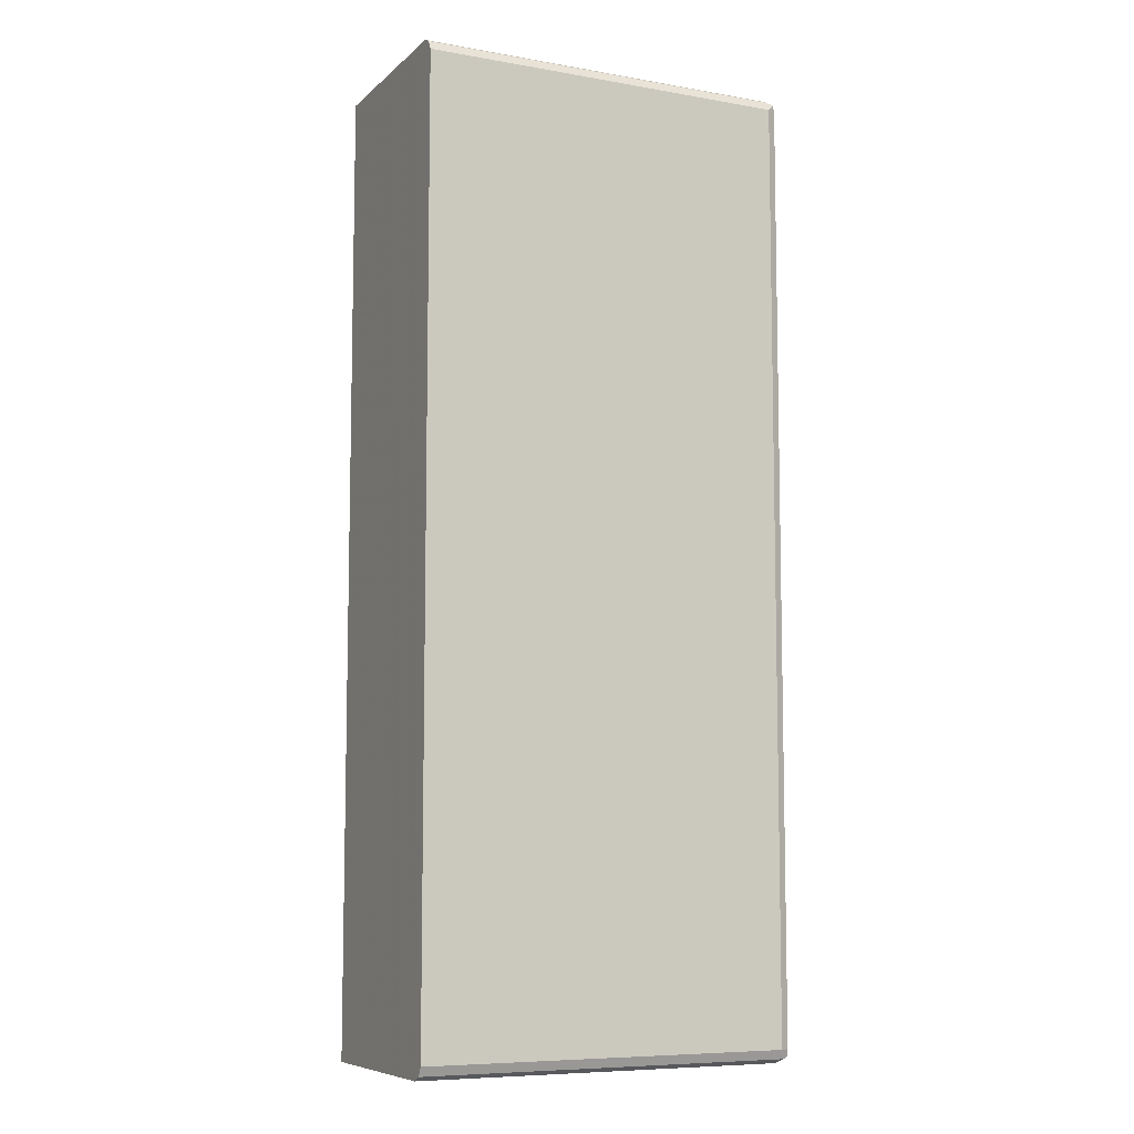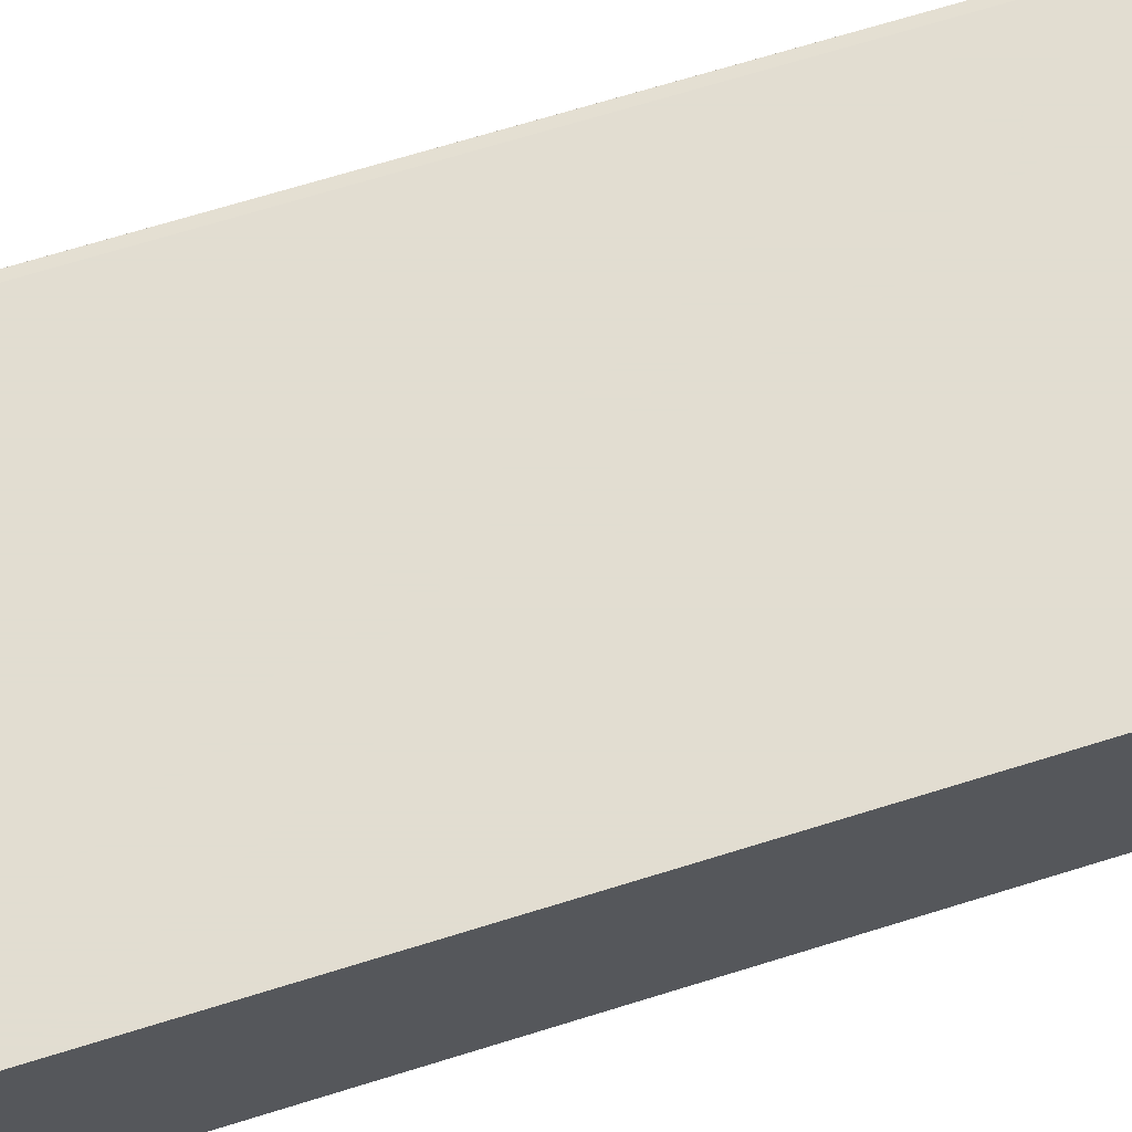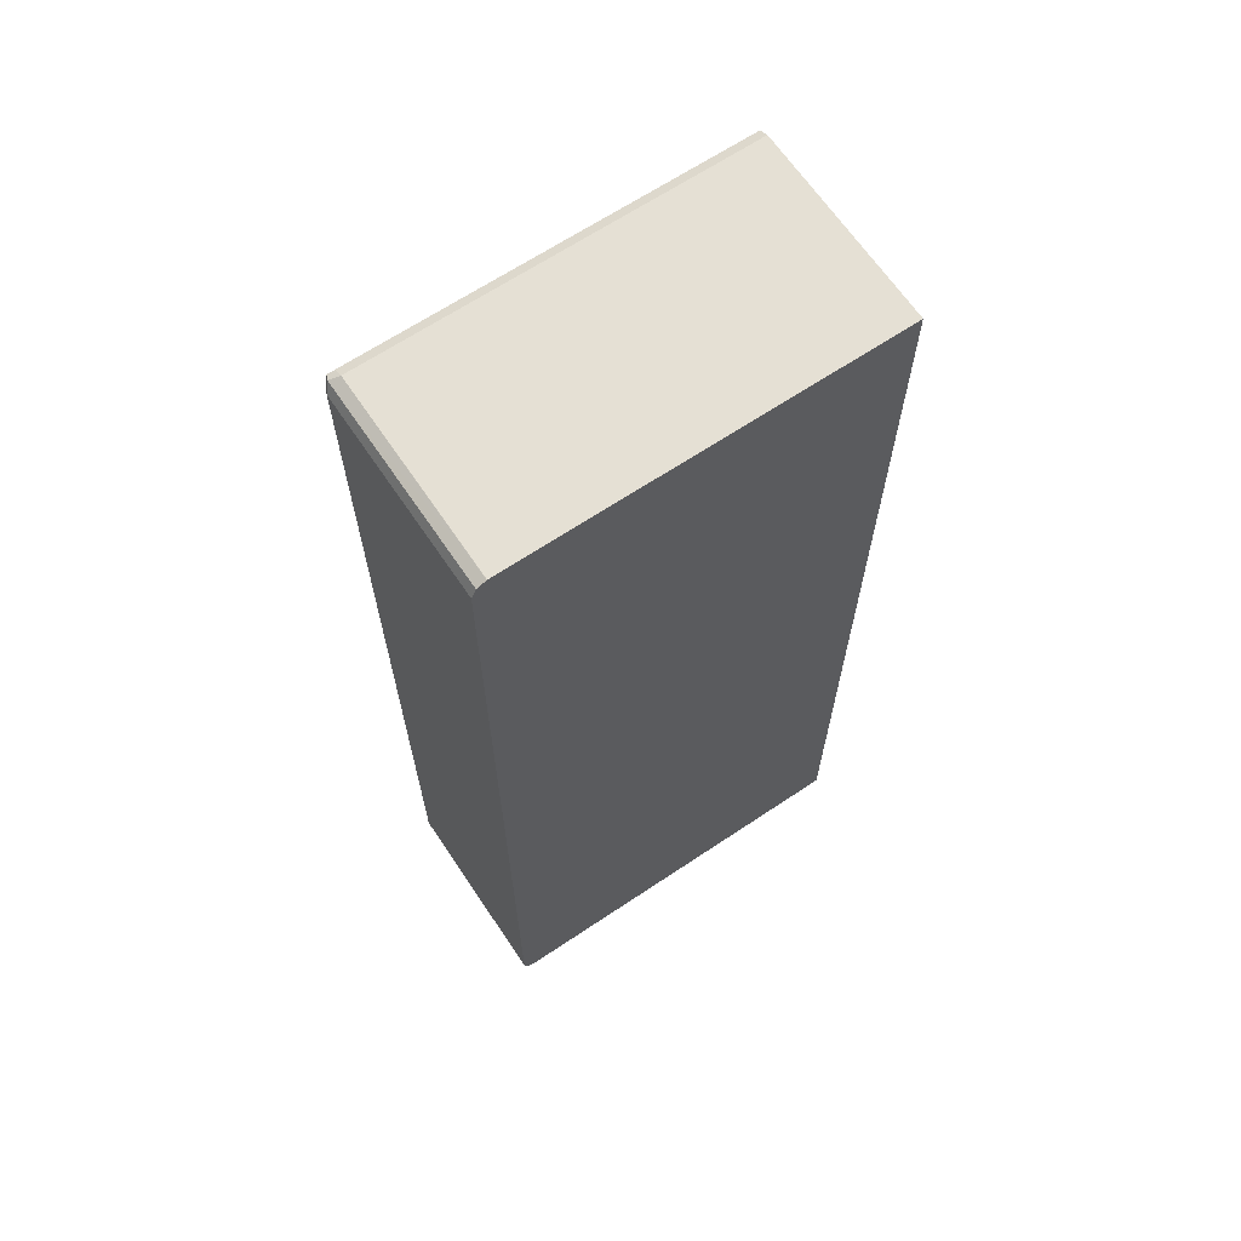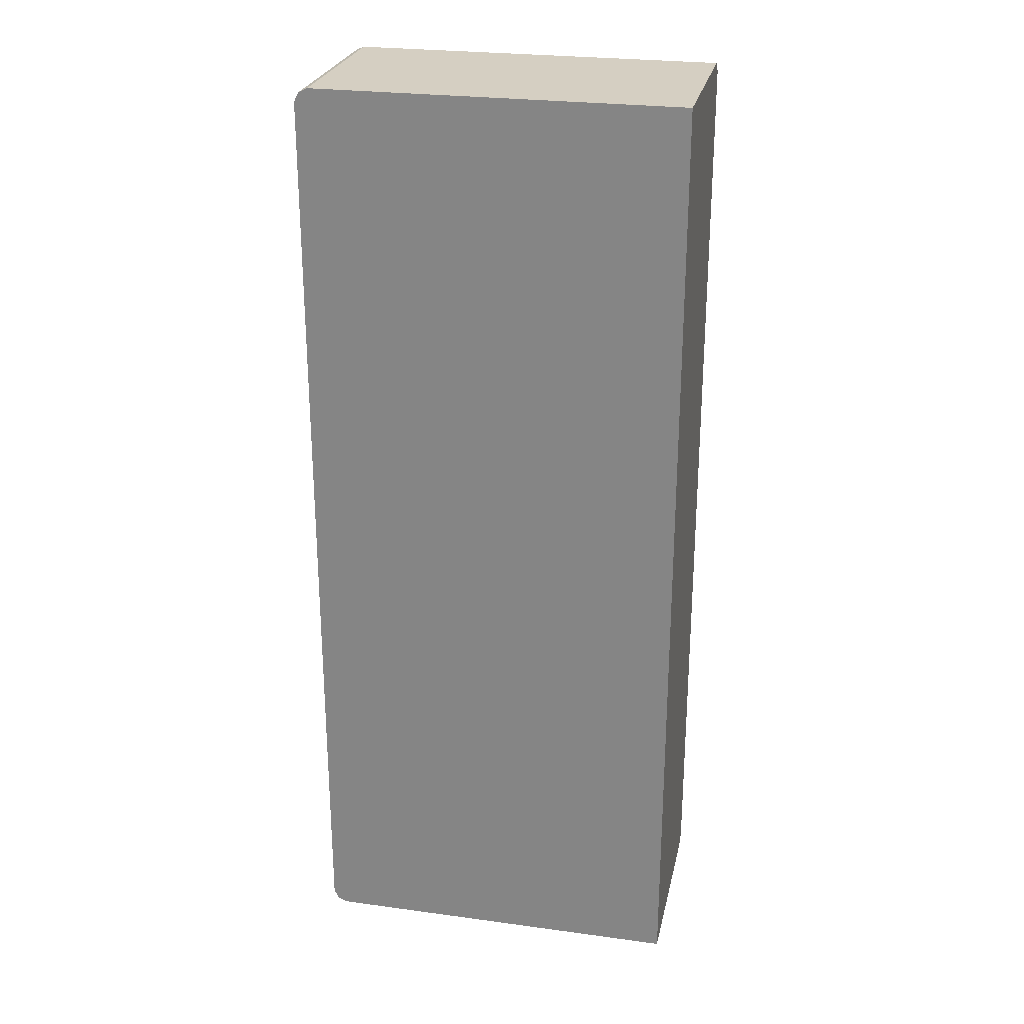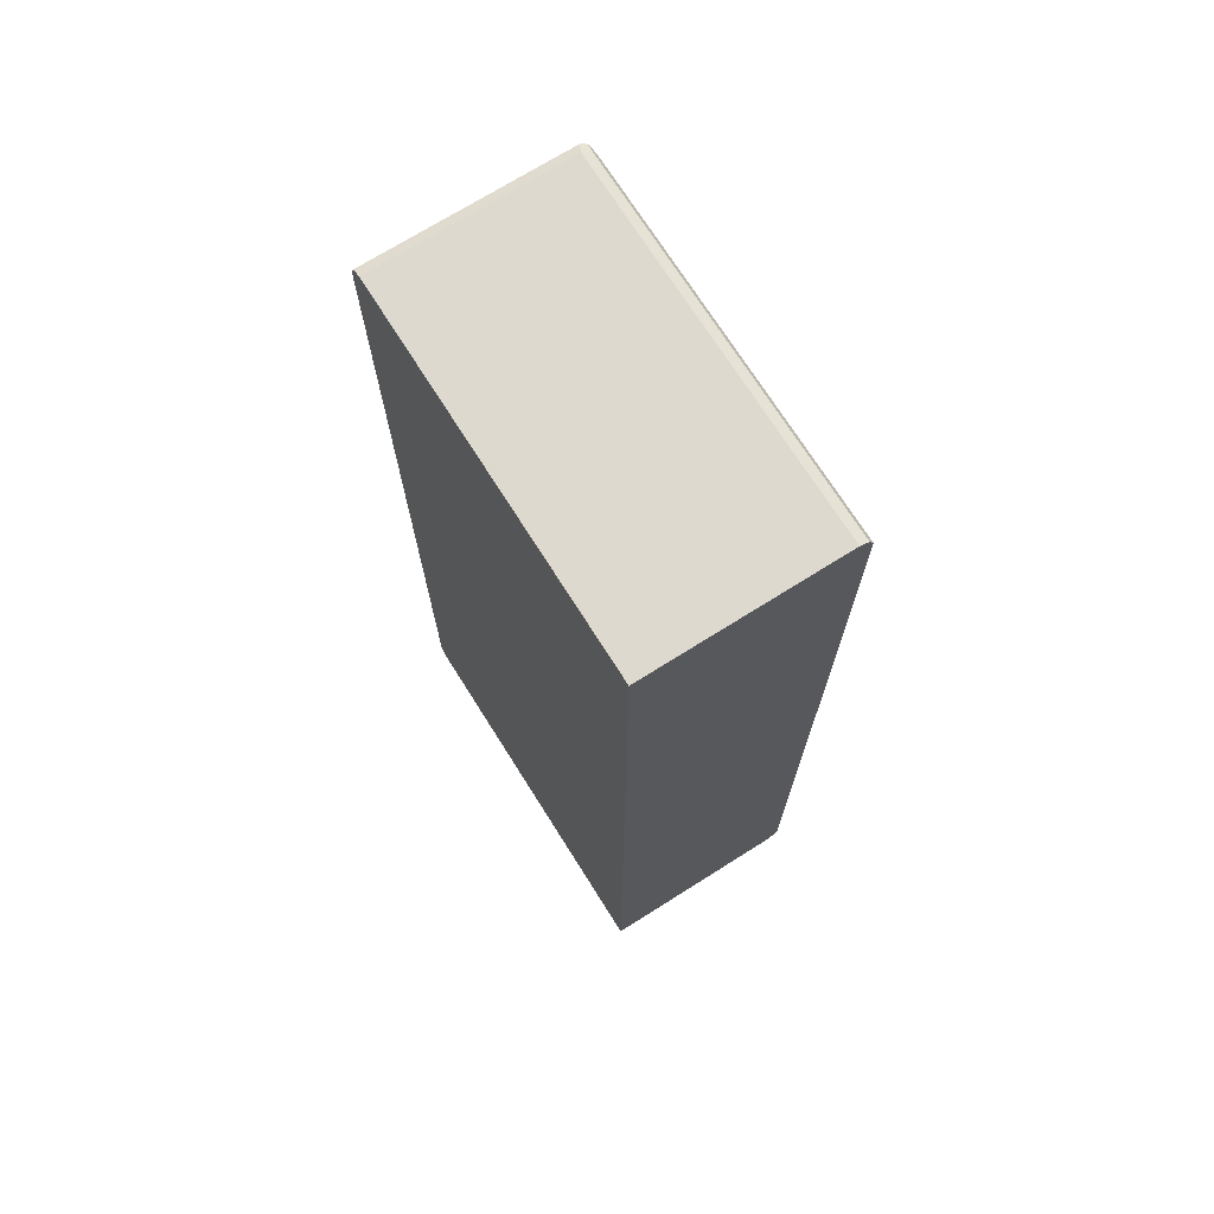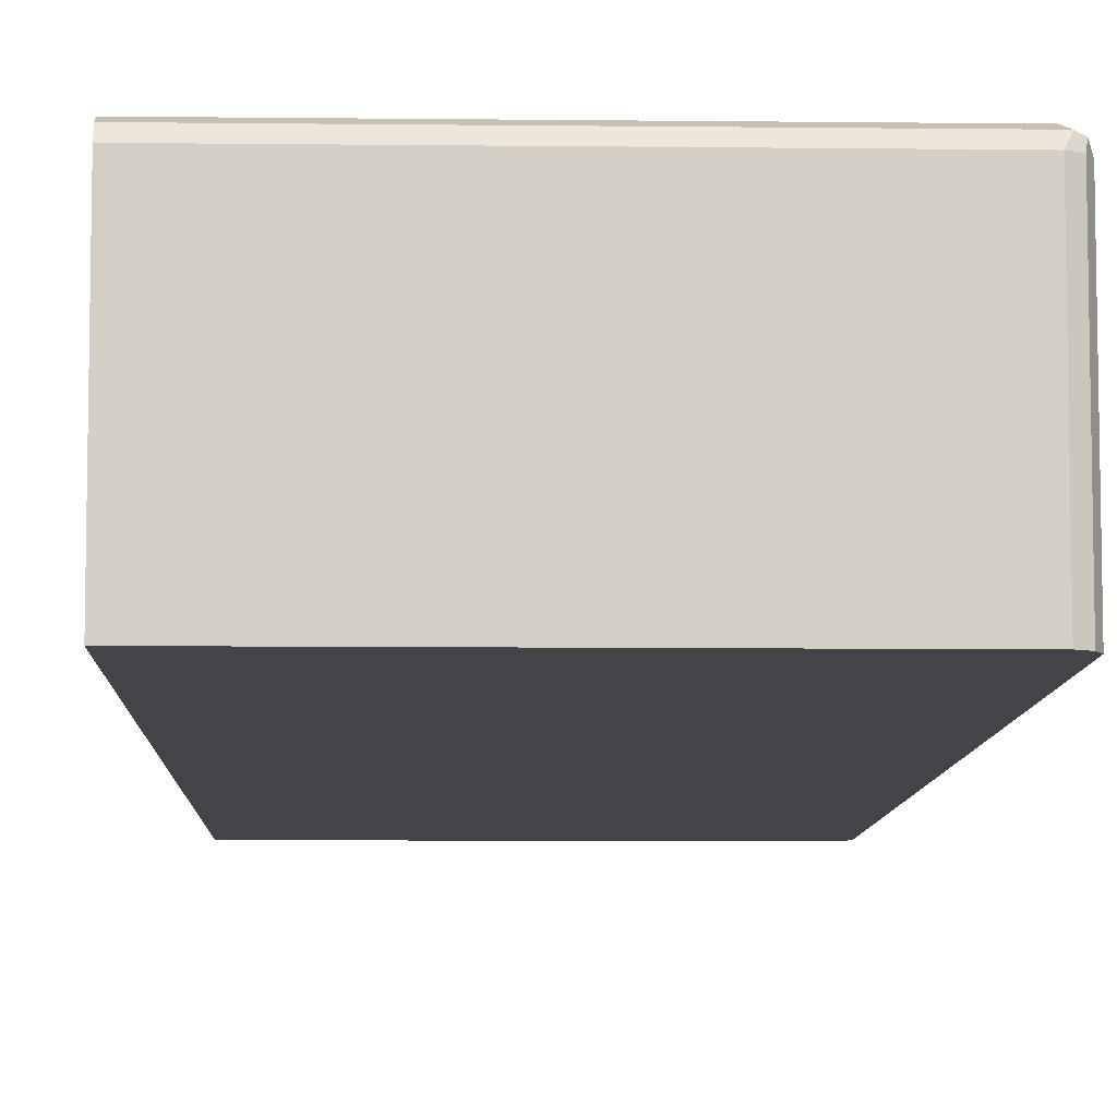
<metadata>
{"format":"obj","ext":"obj","renderer":"f3d","projection":"perspective","resolution":1024,"background":"white","views":[{"elev":-8.0,"azim":154.3,"up":"+Z"},{"elev":68.6,"azim":72.7,"up":"+Y"},{"elev":65.9,"azim":-33.9,"up":"+Z"},{"elev":25.9,"azim":12.2,"up":"+Z"},{"elev":71.6,"azim":57.8,"up":"+Z"},{"elev":-8.2,"azim":178.2,"up":"+Y"}]}
</metadata>
<code>
v -0.6818 0.2225 0.4594
v -0.6768 0.2225 0.4693
v -0.6818 0.4298 0.4594
v -0.6818 0.2225 -0.5484
v -0.6672 0.2225 0.4741
v -0.6768 0.4347 0.4693
v -0.6743 0.4409 0.4669
v -0.6768 0.4397 0.4594
v -0.6818 0.4298 -0.5484
v -0.6768 0.2225 -0.5582
v -0.6669 0.2225 0.4742
v -0.6669 0.4298 0.4742
v -0.6669 0.4397 0.4693
v -0.2677 0.4397 0.4693
v -0.2677 0.4443 0.46
v -0.2677 0.4446 0.4594
v -0.6669 0.4446 0.4594
v -0.6669 0.4446 -0.5484
v -0.6768 0.4397 -0.5484
v -0.678 0.4372 -0.5558
v -0.6768 0.4298 -0.5582
v -0.6669 0.2225 -0.5631
v -0.2677 0.2225 0.4742
v -0.2677 0.4298 0.4742
v -0.2677 0.4446 -0.5484
v -0.2677 0.4436 -0.5503
v -0.6719 0.4397 -0.5582
v -0.6669 0.4298 -0.5631
v -0.2677 0.2225 -0.5631
v -0.2677 0.4397 -0.5582
v -0.2677 0.4317 -0.5622
v -0.2677 0.4298 -0.5631
f 14 29 32
f 14 31 30
f 14 32 31
f 14 26 25
f 14 30 26
f 14 23 29
f 11 24 12
f 12 14 13
f 12 24 14
f 11 23 24
f 14 25 16
f 10 28 22
f 14 24 23
f 14 16 15
f 26 30 27
f 16 18 17
f 18 25 26
f 18 26 27
f 18 27 20
f 18 20 19
f 20 27 21
f 21 27 28
f 22 28 32
f 22 32 29
f 27 30 31
f 27 31 28
f 28 31 32
f 10 21 28
f 16 25 18
f 9 20 21
f 3 8 19
f 7 19 8
f 1 2 6
f 1 6 3
f 1 3 9
f 1 9 4
f 1 4 10
f 9 19 20
f 1 22 29
f 1 29 23
f 1 23 11
f 1 11 5
f 1 5 2
f 2 5 6
f 3 6 7
f 3 7 8
f 1 10 22
f 3 19 9
f 7 18 19
f 7 17 18
f 7 15 16
f 7 14 15
f 7 13 14
f 7 16 17
f 6 12 7
f 5 12 6
f 5 11 12
f 4 21 10
f 4 9 21
f 7 12 13

</code>
